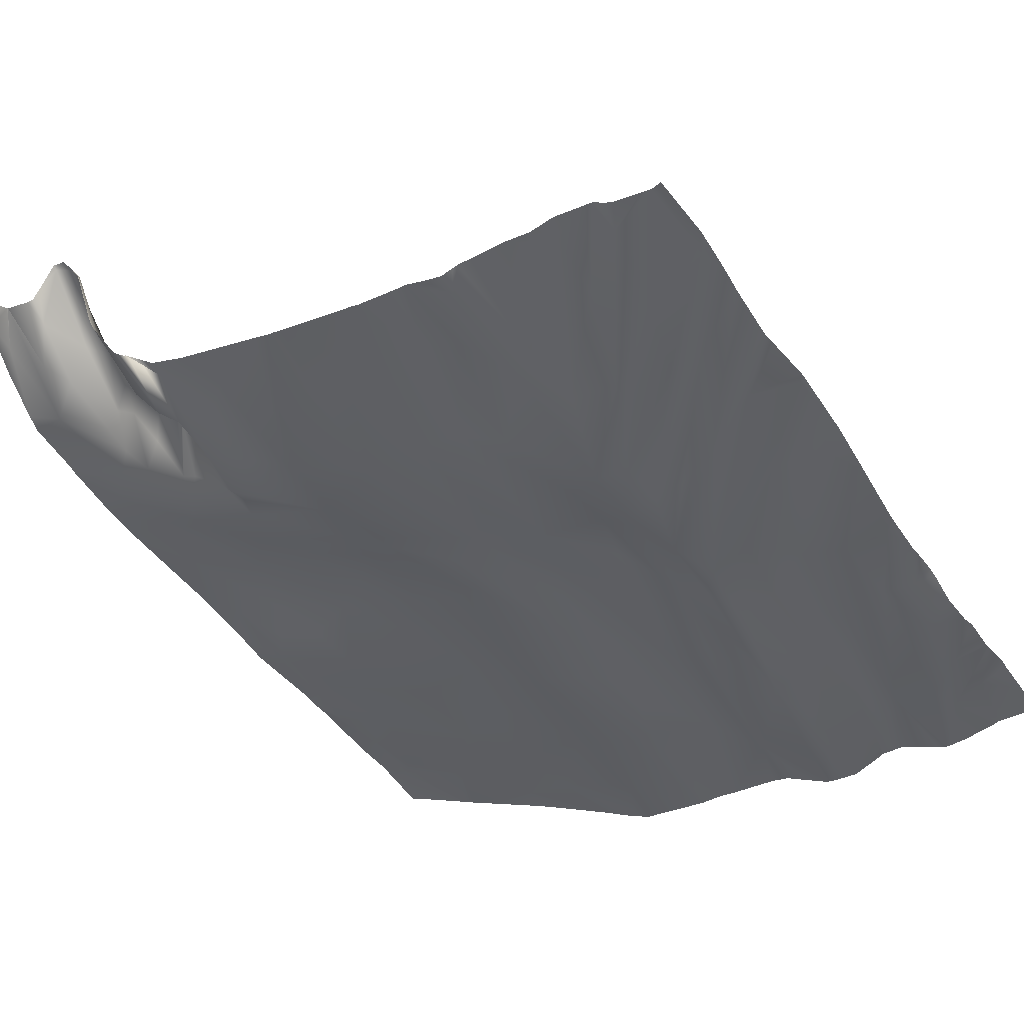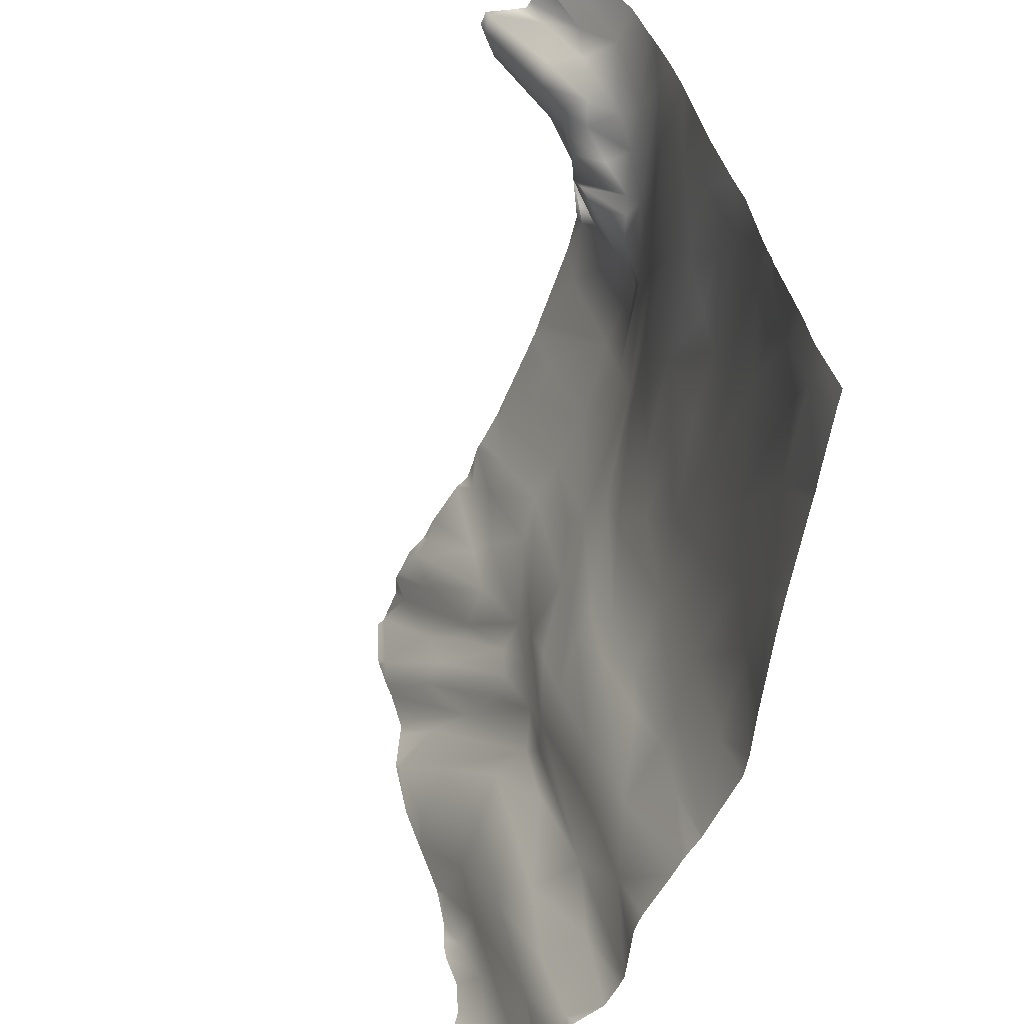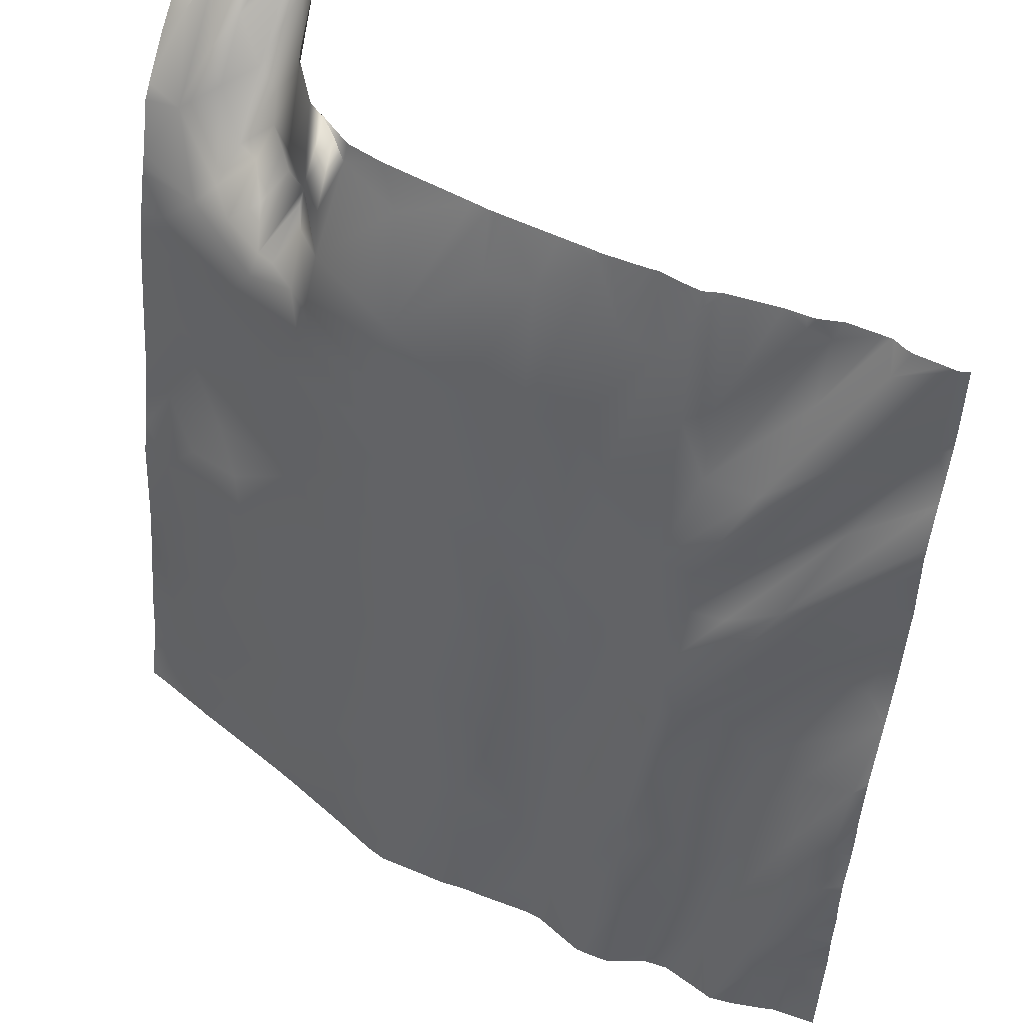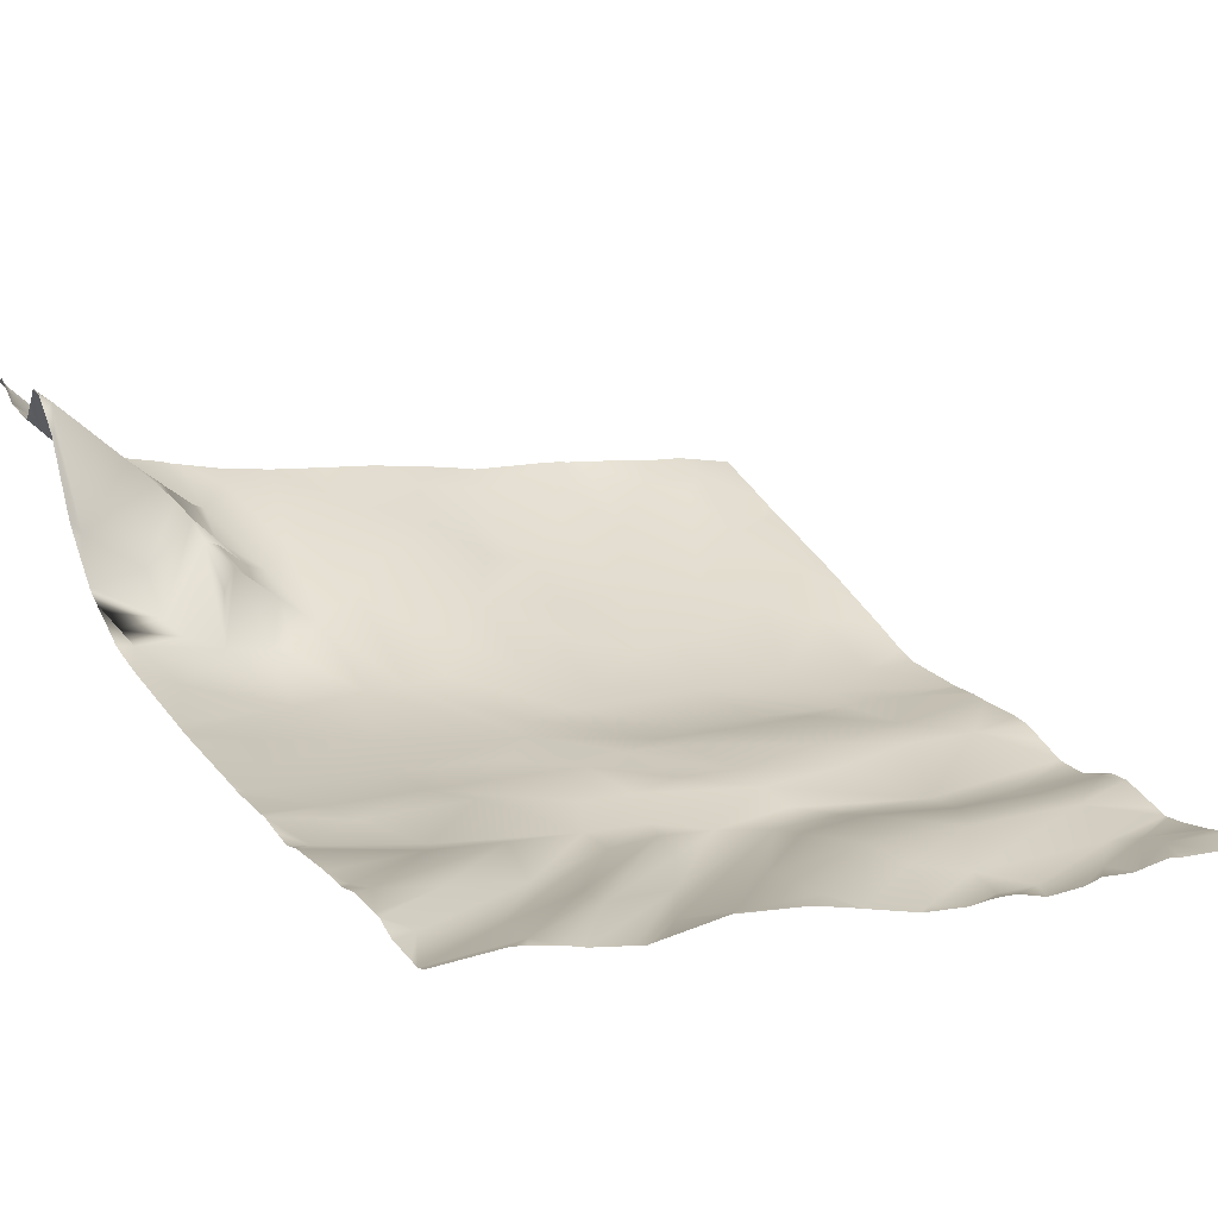
<metadata>
{"format":"obj","ext":"obj","renderer":"f3d","projection":"perspective","resolution":1024,"background":"white","views":[{"elev":-33.1,"azim":32.4,"up":"+Y"},{"elev":-61.0,"azim":-117.5,"up":"+Z"},{"elev":50.0,"azim":24.5,"up":"+Z"},{"elev":23.4,"azim":58.1,"up":"+Y"}]}
</metadata>
<code>
o lod_0_357_Cube
v -960.2 -21.4 -384.4
v -966.8 -22.06 -390.7
v -966.5 -20.03 -383.3
v -968.9 -20.5 -382.5
v -976.1 -25.3 -402.3
v -976.2 -23.83 -393.8
v -979.3 -21.85 -383.7
v -979 -24.9 -395.5
v -983 -22.63 -390
v -986.1 -25.87 -404.5
v -990 -20.61 -382.1
v -986.8 -22.45 -388.4
v -990 -25.54 -400.9
v -995.5 -25.68 -400.9
v -996 -21.83 -386.9
v -994.5 -27.32 -412.5
v -1002 -21.64 -388.2
v -1002 -25.44 -401.4
v -998.3 -27.52 -417.3
v -990.7 -28.43 -419.9
v -1011 -24.16 -397
v -1012 -25.12 -405.9
v -1012 -19.37 -385.6
v -1021 -20.66 -394.1
v -1019 -17.04 -383.3
v -1021 -15.53 -381.8
v -1022 -18.54 -389.7
v -1024 -17.02 -388.6
v -1027 -10.98 -395.2
v -1022 -22.45 -399.8
v -1024 -15.52 -395.6
v -1026 -14.21 -397.9
v -1021 -22.5 -402
v -1026 -18.51 -402.6
v -1024 -21.59 -406.1
v -1028 -11.78 -396.8
v -1028 -17.33 -400.8
v -1031 -17.47 -403.7
v -1031 -16.18 -401.3
v -1030 -9.273 -395
v -1032 -12.88 -397.3
v -1028 -12.83 -388.5
v -1032 -7.555 -394
v -1035 -14.36 -399.8
v -1034 -9.207 -395
v -1034 -5.835 -392.6
v -1029 -7.834 -382.2
v -1038 -11.14 -398.7
v -1037 -7.782 -395
v -1034 -3.192 -390.1
v -1040 -12.61 -400.7
v -1040 -5.959 -389.2
v -1037 -2.138 -388.5
v -1035 4.788 -382.4
v -1040 -0.732 -383.4
v -1037 5.317 -381.7
v -1044 -8.008 -392.3
v -1042 -4.36 -386.6
v -1033 2.354 -381.6
v -1043 -15.63 -418.2
v -1045 -16.79 -429.5
v -1045 -19.38 -439
v -1036 -19.48 -428.2
v -1040 -20.31 -433.4
v -1045 -23.68 -470.3
v -1026 -30.73 -473.2
v -1034 -27.73 -467.8
v -1018 -33.35 -469.1
v -1021 -31.15 -463
v -1008 -36.02 -469.1
v -1008 -33.82 -457.5
v -1002 -34.64 -460.1
v -999.3 -35.89 -467.8
v -1016 -30.65 -449.3
v -1006 -31.83 -443.8
v -999 -34.93 -459.5
v -991.7 -34.51 -461.5
v -987.5 -35.74 -468.6
v -986.5 -34.07 -458.4
v -978.7 -36.42 -455.2
v -977.1 -37.81 -465.2
v -973.8 -36.95 -475
v -967.7 -35.46 -466.4
v -961 -37.09 -469.2
v -971.8 -35.28 -464.4
v -962 -36.79 -465.5
v -972 -34.12 -453.6
v -966.4 -32.75 -450.2
v -959.5 -33.31 -445.3
v -971.8 -31.49 -441.4
v -957 -35.53 -451.5
v -975.7 -33.19 -441.3
v -957.1 -36.04 -460.3
v -970.3 -30.29 -432.2
v -965.7 -30.51 -436.6
v -957 -35.56 -468.4
v -960.5 -30.87 -438.2
v -954.5 -31.8 -435.7
v -955.2 -33.6 -444.9
v -953.3 -28.76 -426.9
v -955.6 -27.53 -423.8
v -962 -27.74 -422.2
v -953.8 -25.1 -413
v -975 -31.99 -432.5
v -978.1 -31.99 -436.1
v -958.4 -27.22 -409.5
v -981 -30.65 -435.1
v -977.1 -31.4 -426.5
v -965.4 -28.87 -414.2
v -961 -24.89 -403.8
v -971.1 -29.22 -417.9
v -975.2 -29.03 -418.7
v -979.2 -29.79 -420.1
v -964.4 -25.38 -403.2
v -975.2 -28.74 -412.9
v -954.4 -21.66 -392
v -968 -26.64 -401.8
v -961.5 -24.26 -393.4
v -969.9 -26.33 -401.1
v -979.3 -28.76 -412.7
v -983.6 -27.92 -415
v -983.1 -28.38 -420.7
v -984.8 -29.05 -427.2
v -985.5 -30.53 -435.2
v -992.4 -28.94 -425.5
v -983.9 -32.82 -447.4
v -988.5 -32.2 -447.7
v -991.7 -29.65 -432.4
v -994.7 -30.97 -439.5
v -994.8 -29.88 -431.1
v -996.7 -33.43 -452.2
v -998.3 -32.73 -446.6
v -997.2 -31.06 -436.8
v -1003 -28.09 -419.6
v -1003 -28.79 -426.4
v -1013 -25.94 -411.1
v -1013 -25.89 -415.8
v -1008 -29.5 -431.8
v -1028 -20.51 -412.5
v -1012 -27.65 -425.7
v -1014 -29.45 -440.8
v -1019 -26.53 -431.9
v -1018 -25.01 -420.9
v -1023 -26.39 -437
v -1022 -22.63 -415.1
v -1024 -23.67 -426.7
v -1033 -19.19 -418.9
v -1035 -16.96 -408.4
v -1041 -14.33 -410.2
v -1045 -12.17 -405.2
v -1033 -22.47 -432.3
v -1032 -24.21 -437.9
v -1025 -27.31 -445.9
v -1039 -22.44 -445.6
v -1045 -20.6 -448.7
v -1037 -24.57 -453.6
v -1026 -28.87 -457.2
v -1042 -24.58 -466.3
v -1045 -21.96 -454.6
v -1044 -22.8 -461
v -1048 1.766 -382.5
v -1046 -1.441 -384.4
v -958.6 -20.65 -381.2
v -955.4 -20.93 -381.2
v -959.6 -20.3 -381.2
v -960.7 -19.73 -381.2
v -968.5 -20.13 -381.2
v -968 -20.05 -381.2
v -969.1 -20.11 -381.2
v -989.8 -20.38 -381.2
v -990.2 -20.34 -381.2
v -990.7 -20.26 -381.2
v -965.6 -19.42 -381.2
v -961.9 -19.57 -381.2
v -953.1 -21.07 -389.6
v -953.1 -21.49 -391.1
v -953.1 -20.66 -381.2
v -953.6 -20.83 -381.2
v -954.2 -21.06 -381.2
v -961.1 -19.59 -381.2
v -953.1 -22.51 -394.5
v -953.1 -23.32 -396.6
v -953.1 -24.88 -412.3
v -953.1 -24.86 -411.9
v -953.1 -25 -412.8
v -953.1 -25.22 -403.2
v -953.1 -25.12 -405.3
v -953.1 -24.89 -402
v -953.1 -23.52 -397
v -953.1 -28.68 -426.6
v -953.1 -26.7 -421
v -953.1 -28.75 -426.8
v -953.1 -31.3 -433.8
v -953.1 -31.44 -434.4
v -953.1 -32.44 -442.2
v -953.1 -32.63 -444.2
v -953.1 -32.43 -439.6
v -971.4 -20.04 -381.2
v -977.3 -20.54 -381.2
v -979.2 -21.15 -381.2
v -977.9 -20.71 -381.2
v -981.4 -20.83 -381.2
v -988.8 -20.38 -381.2
v -985 -20.4 -381.2
v -983.8 -20.33 -381.2
v -994.3 -19.97 -381.2
v -1014 -17.52 -381.2
v -1004 -19.04 -381.2
v -1019 -16.47 -381.2
v -1023 -13.53 -381.2
v -1000 -19.49 -381.2
v -1001 -19.38 -381.2
v -1002 -19.35 -381.2
v -1023 -14.08 -381.2
v -1029 -7.339 -381.2
v -1028 -7.867 -381.2
v -1027 -10.27 -381.2
v -1029 -6.205 -381.2
v -1032 2.002 -381.2
v -1034 3.829 -381.2
v -1025 -12.25 -381.2
v -1025 -12.65 -381.2
v -1035 5.64 -381.2
v -1037 5.783 -381.2
v -1036 5.655 -381.2
v -1039 2.761 -381.2
v -1040 1.631 -381.2
v -1041 1.577 -381.2
v -1044 2.05 -381.2
v -1047 4.168 -381.2
v -1044 2.096 -381.2
v -1044 2.064 -381.2
v -1044 2.054 -381.2
v -1048 -6.398 -391.6
v -1048 -7.535 -393.1
v -1048 -9.308 -399.2
v -1048 -9.851 -400.6
v -1048 -10.09 -401.5
v -1048 -11.44 -406.1
v -1048 -11.99 -408.5
v -1048 -12.85 -412.5
v -1048 -13.89 -419
v -1048 -14.94 -425.8
v -1047 3.654 -381.2
v -1048 3.523 -381.2
v -1048 3.769 -381.2
v -1048 3.141 -381.8
v -1048 -1.316 -386
v -1048 -2.871 -387.5
v -1048 -17.05 -435.4
v -1048 -18.12 -439.4
v -953.1 -34.59 -454.2
v -953.1 -34.2 -456.5
v -953.1 -34.33 -449.5
v -953.1 -32.91 -445.7
v -953.1 -34.67 -465.6
v -953.1 -35.07 -467
v -953.1 -34.88 -461.5
v -953.1 -35.81 -471.9
v -953.1 -36.55 -476.6
v -956.9 -36.78 -476.6
v -958.1 -36.87 -476.6
v -953.1 -34.93 -460.6
v -953.1 -34.93 -461.1
v -958.9 -37.16 -476.6
v -965.3 -38.49 -476.6
v -964.7 -38.41 -476.6
v -966.6 -38.15 -476.6
v -971.5 -36.92 -476.6
v -973.7 -37.12 -476.6
v -962.8 -38.12 -476.6
v -982.2 -39.03 -476.6
v -985.4 -37.91 -476.6
v -981 -39.09 -476.6
v -995.6 -37.06 -476.6
v -997.4 -37.06 -476.6
v -978 -39 -476.6
v -974.8 -37.5 -476.6
v -987.8 -37.04 -476.6
v -989.9 -36.84 -476.6
v -974.1 -37.16 -476.6
v -1001 -37.35 -476.6
v -1001 -37.35 -476.6
v -1002 -37.33 -476.6
v -998.7 -37.13 -476.6
v -1009 -37.29 -476.6
v -1011 -36.69 -476.6
v -1016 -34.95 -476.6
v -1024 -31.85 -476.6
v -1028 -30.86 -476.6
v -1038 -27.8 -476.6
v -1039 -27.43 -476.6
v -1048 -19.19 -449.4
v -1048 -19.46 -451.3
v -1048 -19.77 -452.6
v -1048 -21.79 -464.2
v -1048 -22.4 -469.1
v -1048 -19.84 -453.8
v -1048 -23.49 -473.3
v -1040 -27.17 -476.6
v -1047 -24.84 -476.6
v -1048 -24.36 -476.6
f 1 163 164
f 180 1 2
f 3 173 174
f 2 174 180
f 3 168 173
f 4 167 168
f 5 3 2
f 6 4 3
f 198 4 6
f 6 3 5
f 6 199 198
f 7 199 6
f 7 200 201
f 8 7 6
f 8 6 5
f 7 202 200
f 9 7 8
f 9 8 10
f 11 170 203
f 12 203 204
f 12 205 9
f 13 12 9
f 10 13 9
f 14 11 12
f 14 12 13
f 14 15 11
f 15 206 11
f 16 14 13
f 17 211 15
f 18 15 14
f 18 17 15
f 19 14 16
f 18 14 19
f 20 16 13
f 19 16 20
f 21 17 18
f 213 17 21
f 19 22 18
f 22 21 18
f 208 21 23
f 23 207 208
f 24 23 21
f 25 207 23
f 24 25 23
f 26 210 25
f 27 26 25
f 24 27 25
f 28 26 27
f 28 214 26
f 29 27 24
f 28 27 29
f 30 24 21
f 22 30 21
f 29 24 31
f 32 31 24
f 32 24 30
f 29 31 32
f 33 30 22
f 34 32 30
f 34 30 33
f 35 33 22
f 35 34 33
f 36 29 32
f 37 32 34
f 37 36 32
f 38 37 34
f 38 34 35
f 37 39 36
f 39 29 36
f 38 39 37
f 39 40 29
f 29 40 28
f 41 40 39
f 40 42 28
f 221 28 42
f 41 43 40
f 43 42 40
f 44 41 39
f 38 44 39
f 45 43 41
f 44 45 41
f 43 46 42
f 45 46 43
f 217 42 47
f 46 47 42
f 48 45 44
f 45 49 46
f 48 49 45
f 49 50 46
f 46 50 47
f 51 48 44
f 38 51 44
f 48 52 49
f 53 50 49
f 49 52 53
f 53 54 50
f 50 54 47
f 52 55 53
f 53 56 54
f 55 56 53
f 57 52 48
f 51 57 48
f 58 55 52
f 57 58 52
f 228 55 58
f 226 56 55
f 55 227 226
f 225 54 56
f 56 224 225
f 54 220 59
f 54 59 47
f 59 218 47
f 47 215 216
f 47 216 217
f 243 60 61
f 61 60 63
f 62 61 64
f 64 61 63
f 65 292 300
f 68 288 66
f 66 67 69
f 66 69 68
f 68 69 71
f 68 71 70
f 70 282 284
f 70 71 72
f 69 74 71
f 71 75 72
f 71 74 75
f 72 76 73
f 72 75 76
f 73 276 285
f 76 77 73
f 78 77 79
f 78 272 273
f 79 80 78
f 82 85 83
f 81 85 82
f 83 266 268
f 81 87 85
f 81 80 87
f 85 88 83
f 85 87 88
f 83 89 86
f 88 89 83
f 87 90 88
f 89 91 86
f 92 90 87
f 80 92 87
f 86 91 93
f 86 93 84
f 92 94 90
f 93 264 84
f 90 94 95
f 88 90 95
f 84 258 96
f 84 262 265
f 88 95 97
f 88 97 89
f 261 96 259
f 97 98 89
f 96 256 257
f 96 258 256
f 93 253 263
f 93 252 253
f 91 252 93
f 91 255 254
f 99 255 91
f 91 89 99
f 89 98 99
f 99 195 196
f 98 197 99
f 99 197 195
f 98 193 194
f 100 193 98
f 97 100 98
f 97 95 100
f 100 190 192
f 95 101 100
f 101 190 100
f 95 102 101
f 94 102 95
f 103 191 101
f 102 103 101
f 104 102 94
f 104 103 102
f 92 104 94
f 103 183 185
f 105 104 92
f 80 105 92
f 104 106 103
f 107 105 80
f 106 184 103
f 105 108 104
f 107 108 105
f 109 106 104
f 108 109 104
f 106 186 187
f 106 188 186
f 109 189 188
f 110 189 109
f 108 111 109
f 111 110 109
f 108 112 111
f 112 110 111
f 108 113 112
f 107 113 108
f 112 114 110
f 113 115 112
f 115 114 112
f 110 181 182
f 110 114 116
f 116 181 110
f 115 117 114
f 114 117 118
f 118 116 114
f 115 119 117
f 117 119 118
f 179 116 118
f 119 1 118
f 1 179 118
f 119 2 1
f 5 2 119
f 178 175 116
f 116 175 176
f 120 5 119
f 120 119 115
f 120 8 5
f 113 120 115
f 10 8 120
f 121 10 120
f 113 121 120
f 13 10 121
f 20 13 121
f 122 121 113
f 20 121 122
f 107 122 113
f 20 122 123
f 123 122 107
f 124 20 123
f 124 123 107
f 125 20 124
f 125 19 20
f 126 124 107
f 126 107 80
f 79 126 80
f 127 126 79
f 127 124 126
f 77 127 79
f 127 128 124
f 128 125 124
f 77 129 127
f 129 128 127
f 130 125 128
f 129 130 128
f 130 19 125
f 131 129 77
f 131 77 76
f 76 132 131
f 132 129 131
f 76 75 132
f 133 130 129
f 132 133 129
f 130 134 19
f 133 134 130
f 132 135 133
f 135 134 133
f 132 75 135
f 136 19 134
f 136 22 19
f 136 35 22
f 135 137 134
f 137 136 134
f 75 138 135
f 139 35 136
f 138 140 135
f 140 137 135
f 141 138 75
f 74 141 75
f 138 142 140
f 141 142 138
f 140 143 137
f 144 142 141
f 143 145 137
f 137 145 136
f 145 139 136
f 146 143 140
f 146 140 142
f 146 145 143
f 144 146 142
f 147 139 145
f 146 147 145
f 139 148 35
f 148 38 35
f 149 139 147
f 149 148 139
f 150 38 148
f 149 150 148
f 150 51 38
f 60 149 147
f 63 60 147
f 63 147 146
f 241 149 60
f 151 63 146
f 64 63 151
f 152 151 146
f 152 64 151
f 152 146 144
f 62 64 152
f 153 152 144
f 153 144 141
f 74 153 141
f 154 62 152
f 154 152 153
f 155 62 154
f 154 153 156
f 155 154 156
f 157 153 74
f 156 153 157
f 69 157 74
f 67 157 69
f 158 157 67
f 158 156 157
f 65 158 67
f 159 155 156
f 158 160 156
f 160 159 156
f 65 160 158
f 238 51 150
f 162 232 57
f 162 231 233
f 161 230 231
f 161 244 230
f 248 247 161
f 289 290 66
f 206 172 11
f 293 155 294
f 280 275 78
f 273 279 78
f 268 269 83
f 220 219 59
f 229 228 58
f 232 58 57
f 293 251 62
f 270 281 82
f 296 298 160
f 296 65 297
f 234 57 235
f 279 280 78
f 300 301 65
f 281 278 82
f 165 163 1
f 218 215 47
f 272 81 274
f 298 159 160
f 294 159 295
f 288 289 66
f 184 183 103
f 240 150 149
f 291 67 66
f 265 271 84
f 271 267 84
f 250 62 251
f 205 7 9
f 166 165 1
f 285 283 73
f 301 299 65
f 299 297 65
f 287 70 286
f 234 249 162
f 290 291 66
f 277 82 278
f 247 245 161
f 259 260 261
f 282 73 283
f 277 274 81
f 169 167 4
f 171 170 11
f 245 244 161
f 242 241 60
f 275 77 78
f 269 82 83
f 284 286 70
f 239 238 150
f 236 235 57
f 236 51 237
f 248 162 249
f 210 209 25
f 172 171 11
f 250 243 61
f 266 84 267
f 180 166 1
f 2 3 174
f 3 4 168
f 198 169 4
f 7 201 199
f 12 11 203
f 12 204 205
f 15 211 206
f 17 212 211
f 213 212 17
f 208 213 21
f 25 209 207
f 26 214 210
f 28 222 214
f 221 222 28
f 217 221 42
f 228 227 55
f 226 224 56
f 225 223 54
f 54 223 220
f 59 219 218
f 243 242 60
f 65 67 292
f 68 287 288
f 70 72 282
f 73 77 276
f 78 80 272
f 83 86 266
f 93 263 264
f 84 264 258
f 84 96 262
f 262 96 261
f 96 257 259
f 91 254 252
f 99 196 255
f 98 194 197
f 100 192 193
f 101 191 190
f 103 185 191
f 106 187 184
f 106 109 188
f 110 182 189
f 116 176 181
f 179 178 116
f 1 164 179
f 178 177 175
f 241 240 149
f 238 237 51
f 162 233 232
f 162 161 231
f 293 62 155
f 232 229 58
f 296 160 65
f 234 162 57
f 272 80 81
f 298 295 159
f 294 155 159
f 240 239 150
f 291 292 67
f 250 61 62
f 205 202 7
f 301 302 299
f 287 68 70
f 277 81 82
f 247 246 245
f 282 72 73
f 275 276 77
f 269 270 82
f 236 57 51
f 248 161 162
f 266 86 84

</code>
